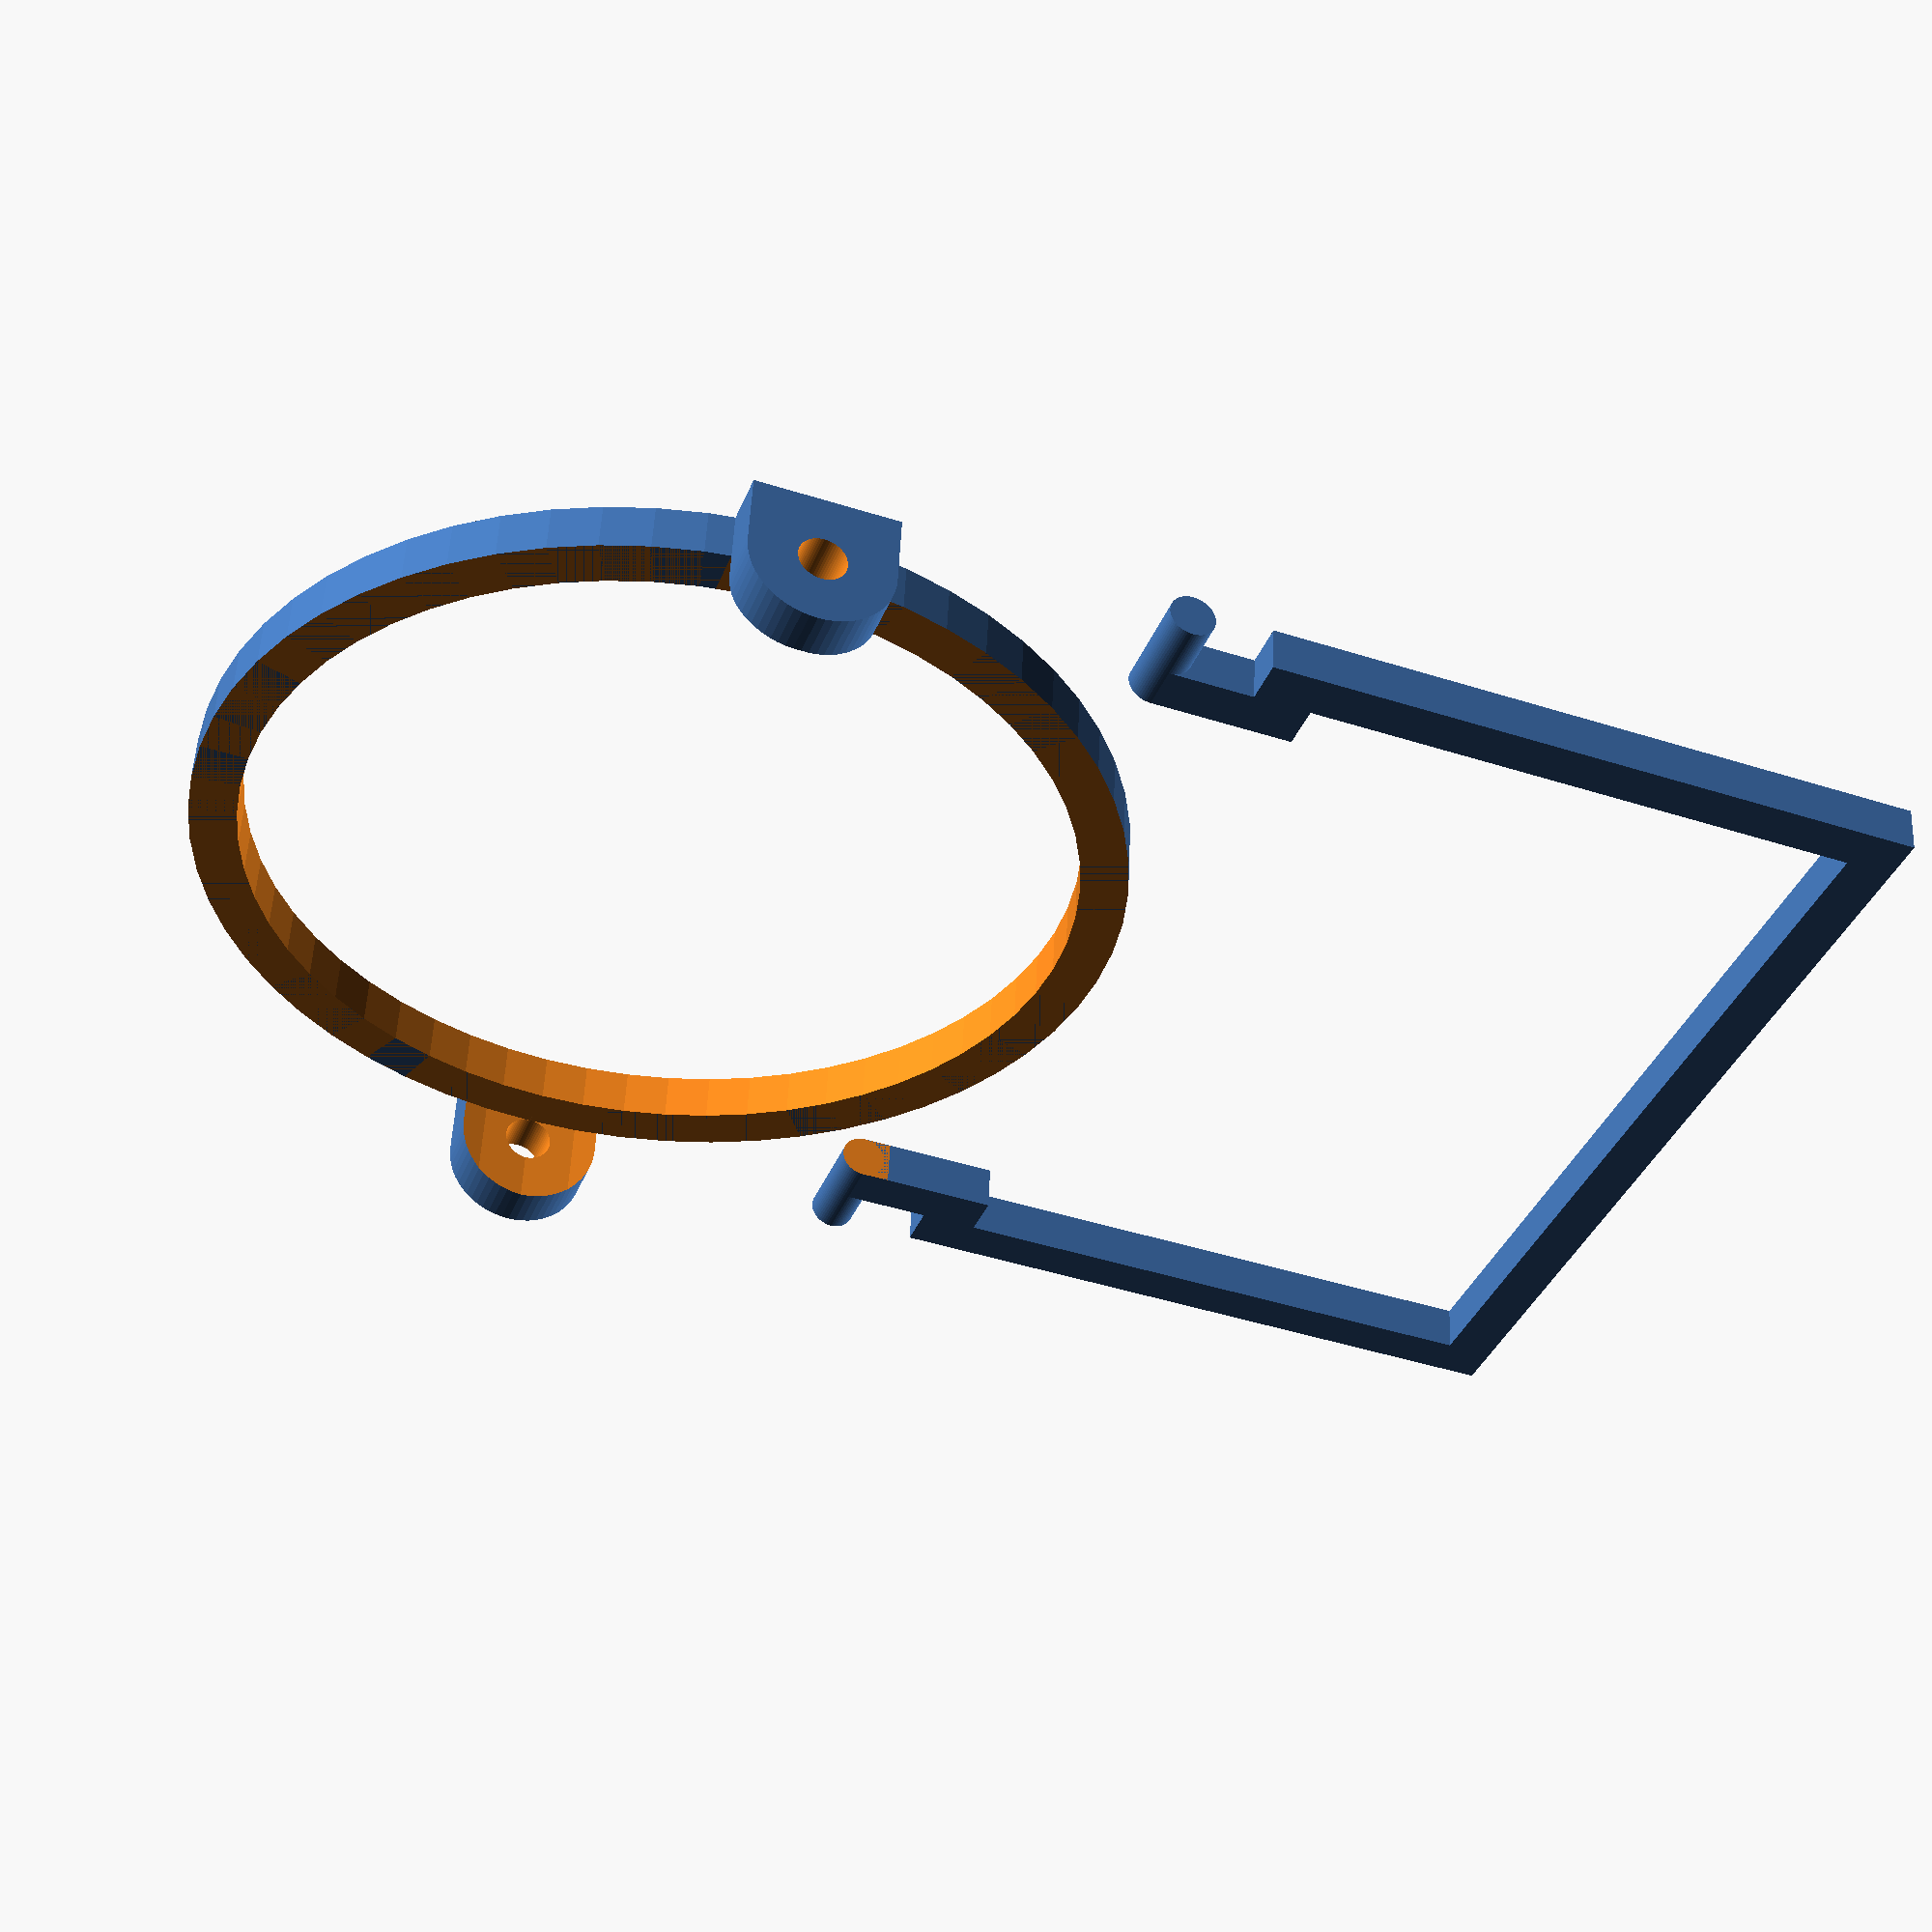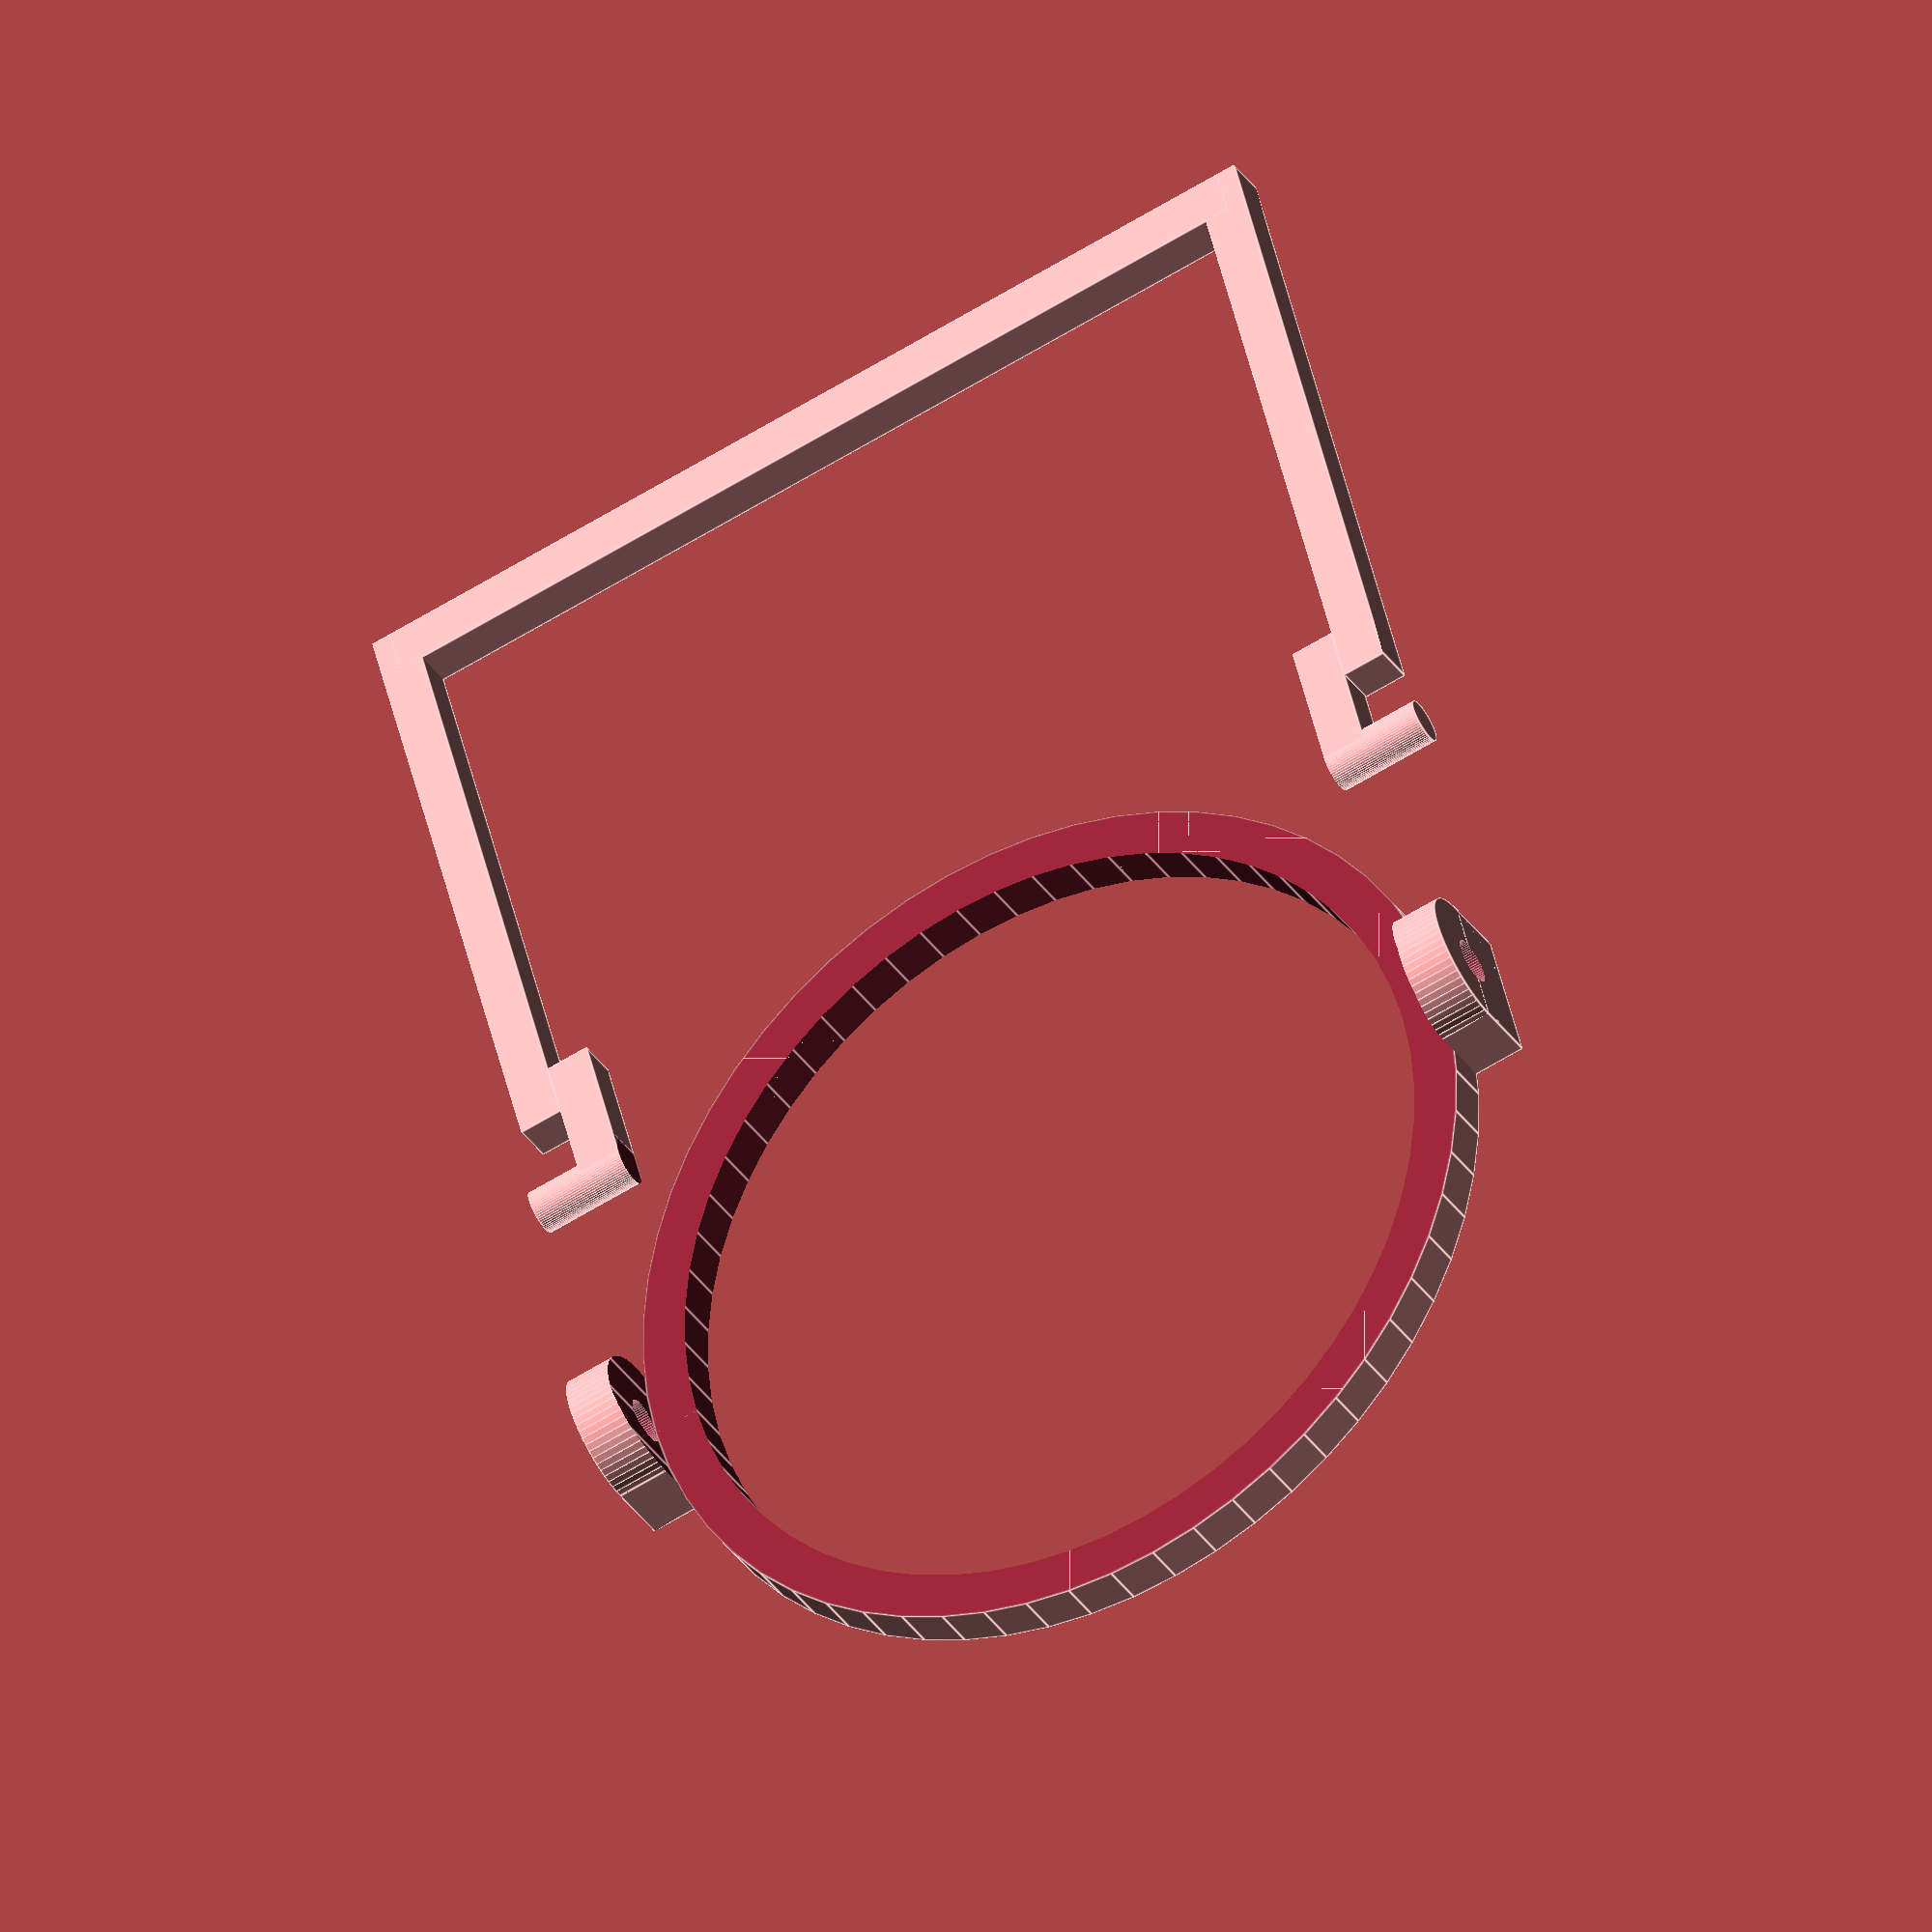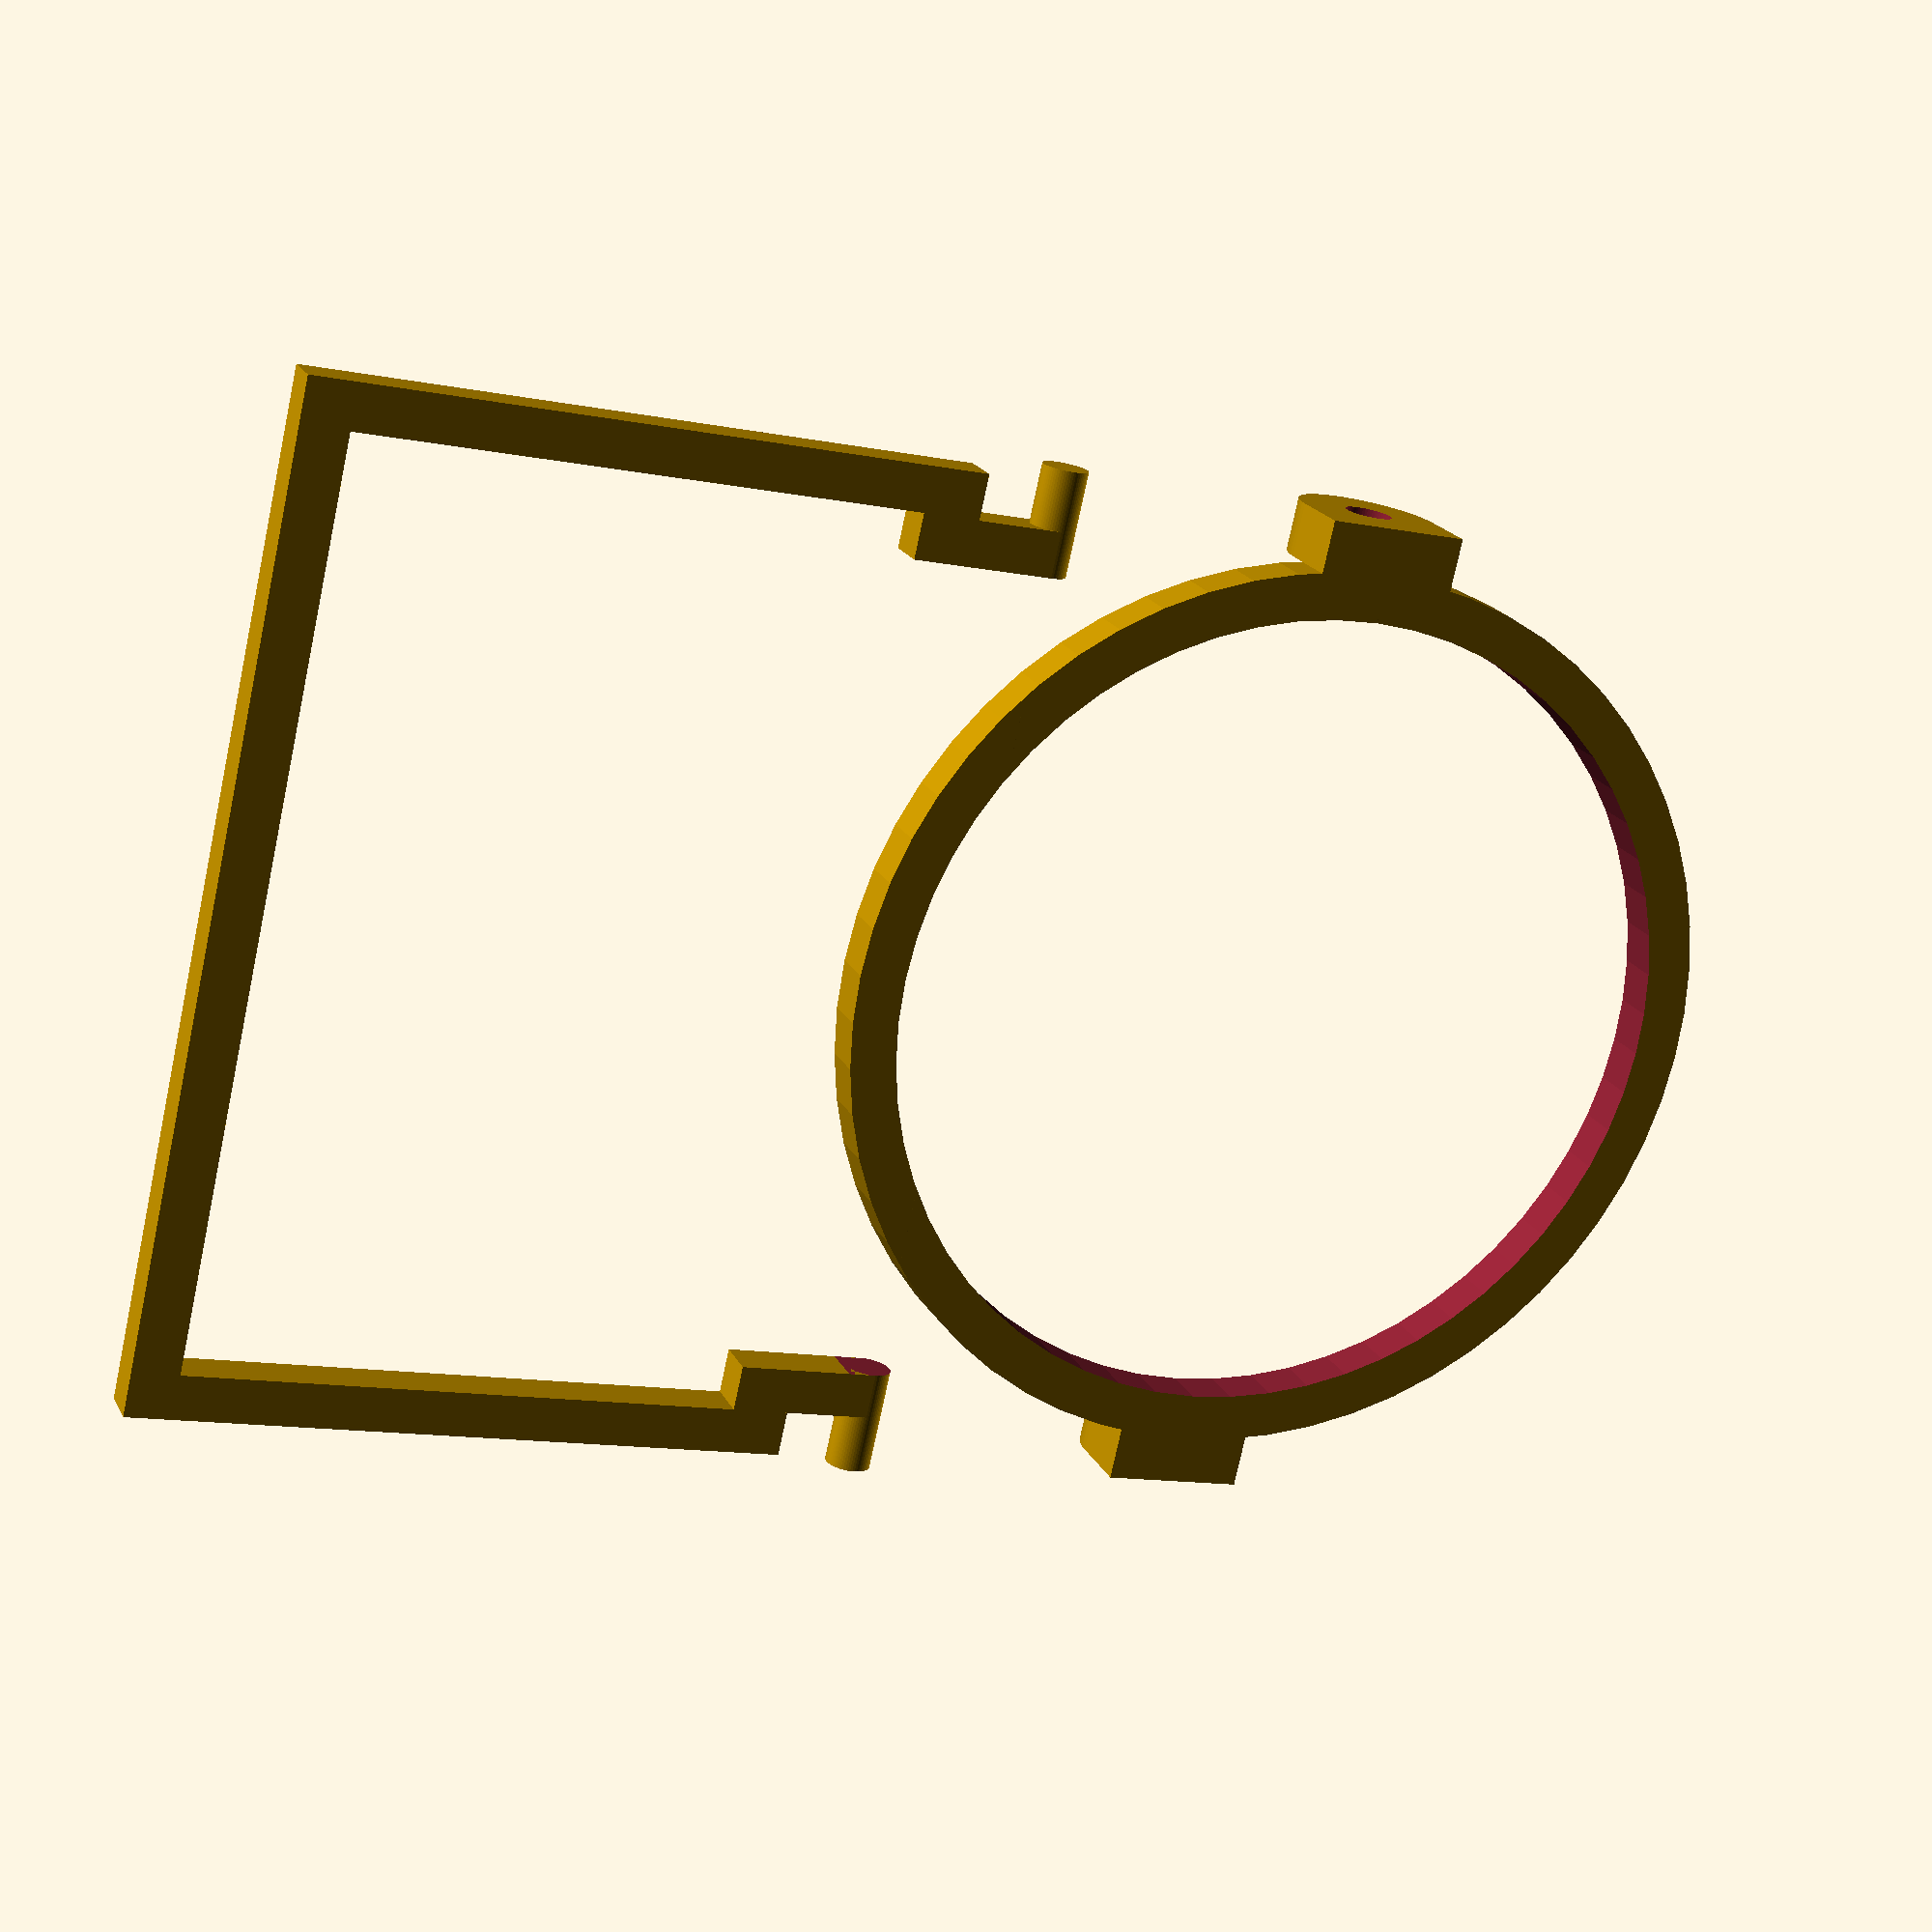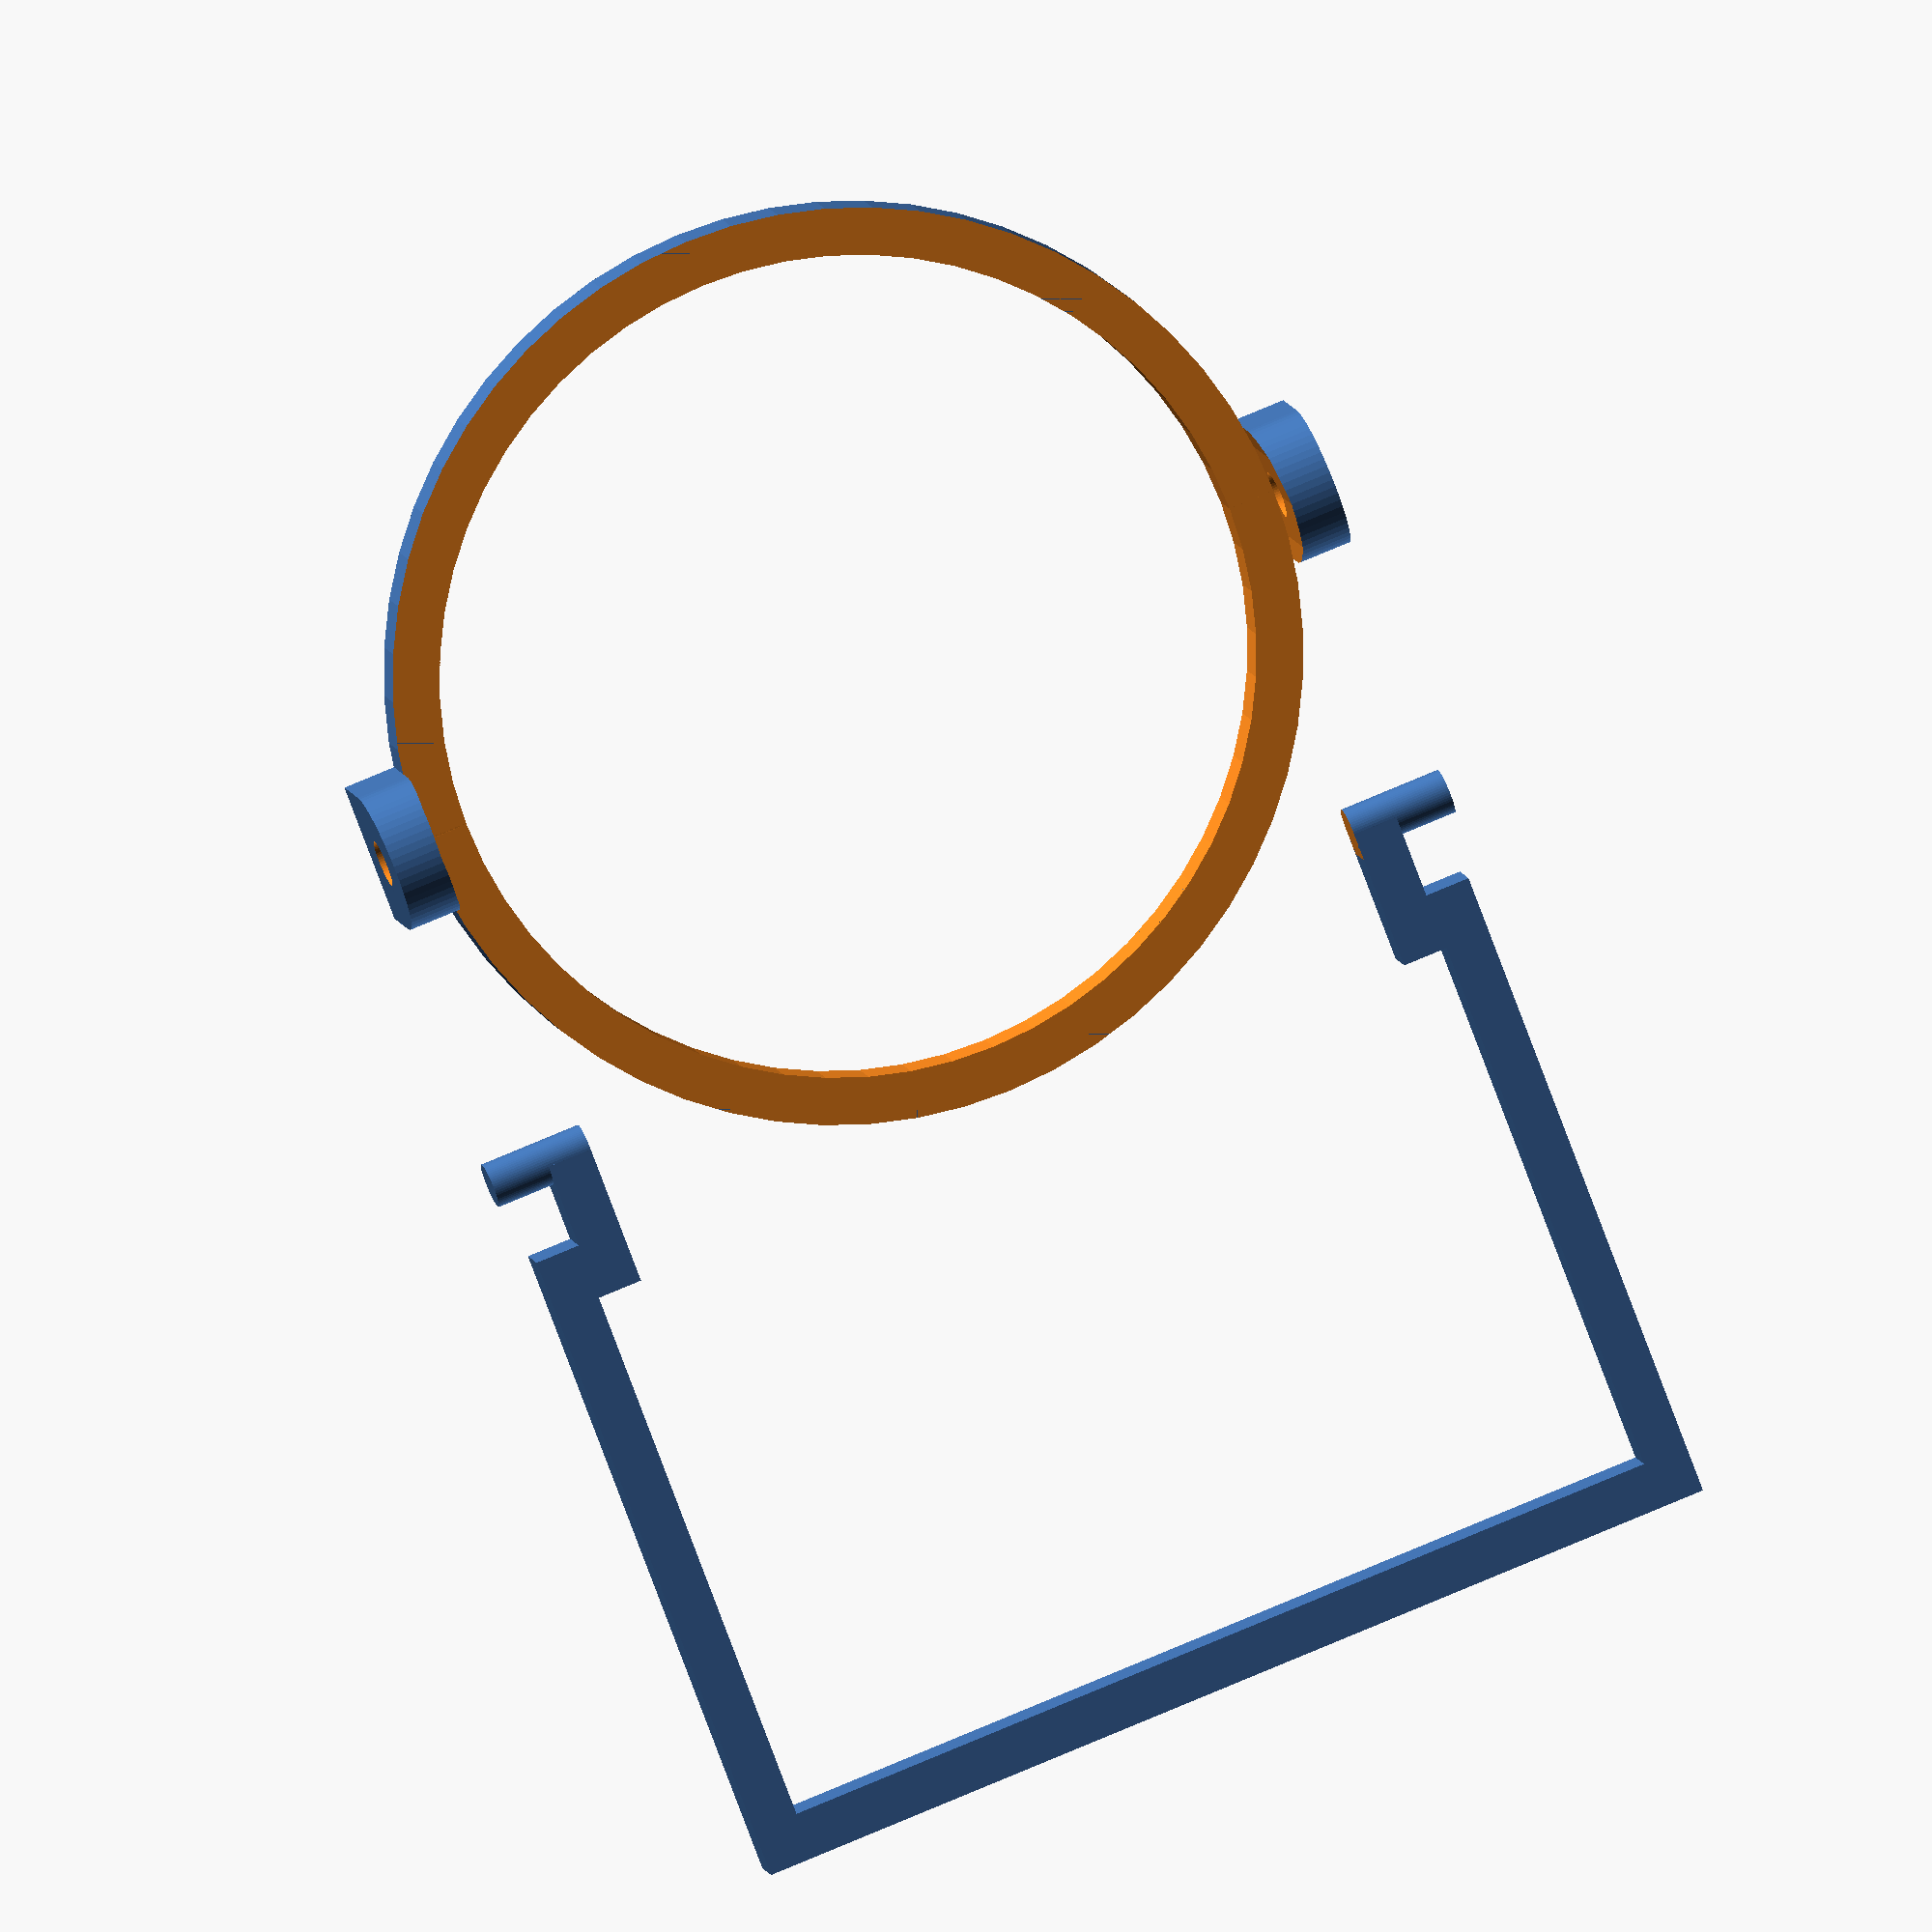
<openscad>
// a ring and handle to go around a travel mug or cup

diameter = 87; // diameter of cup where the ring should catch
height = 70; // mm, height of handle

ring = true; // render ring?
handle = true; // render handle?

$fn=60;

if (ring) {
    difference() {
        union() {
            cylinder(5, (diameter+10)/2, (diameter+10)/2);
            rotate([90,0,0]) {
                translate([0, 7.5, -(diameter + 20) / 2]) {
                    cylinder(diameter + 20, 7.5, 7.5);
                }
                translate([-7.5, 0, -(diameter + 20) / 2]) {
                    cube([15, 7.5, diameter + 20]);
                }
            }
        }
        translate([0, 0, -1]) {
            cylinder(12, diameter / 2, diameter / 2);
        }
        rotate([90,0,0]) {
            translate([0, 7.5, -(diameter + 21) / 2]) {
                cylinder((diameter + 22), 2.5, 2.5);
            }
        }
        translate([0, 0, 5]) {
            cylinder(11, (diameter+10)/2, (diameter+10)/2);
        }
    }
}

if (handle) {
    translate([(diameter + 30) / PI, 0, 2.4]) {
        difference() {
            union() {
                rotate([90,0,0]) {
                    translate([0, 0, -(diameter + 22) / 2]) {
                        cylinder((diameter + 22), 2.4, 2.4);
                    }
                }
                translate([0, -diameter / 2 - 4.8, -2.4]) {
                    cube([15, 4.8, 4.8]);
                }
                translate([9, -diameter / 2 - 9.6, -2.4]) {
                    cube([height, 4.8, 4.8]);
                }
                translate([0, diameter / 2, -2.4]) {
                    cube([15, 4.8, 4.8]);
                }
                translate([9, diameter / 2 + 4.8, -2.4]) {
                    cube([height, 4.8, 4.8]);
                }
                translate([height + 4, -(diameter + 15) / 2, -2.4]) {
                    cube([5, (diameter) + 15, 4.8]);
                }
            }
            translate([-3, -(diameter) / 2, -2.5]) {
                cube([6, (diameter), 5]);
            }
        }
    }
}

</openscad>
<views>
elev=307.9 azim=20.0 roll=2.7 proj=p view=solid
elev=34.4 azim=255.3 roll=28.7 proj=o view=edges
elev=340.2 azim=347.2 roll=159.6 proj=p view=wireframe
elev=351.6 azim=69.1 roll=349.1 proj=o view=wireframe
</views>
